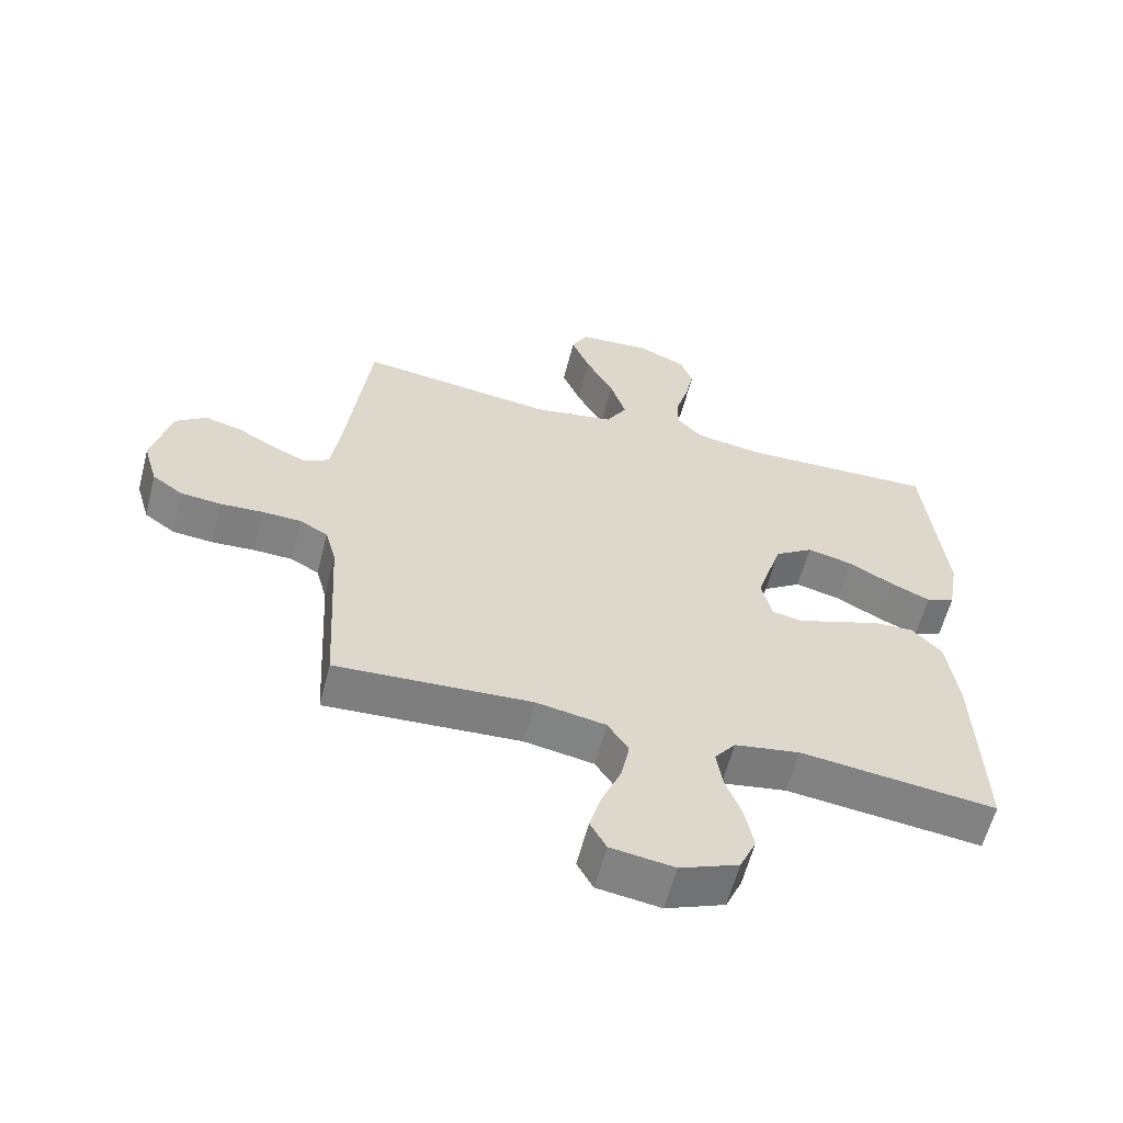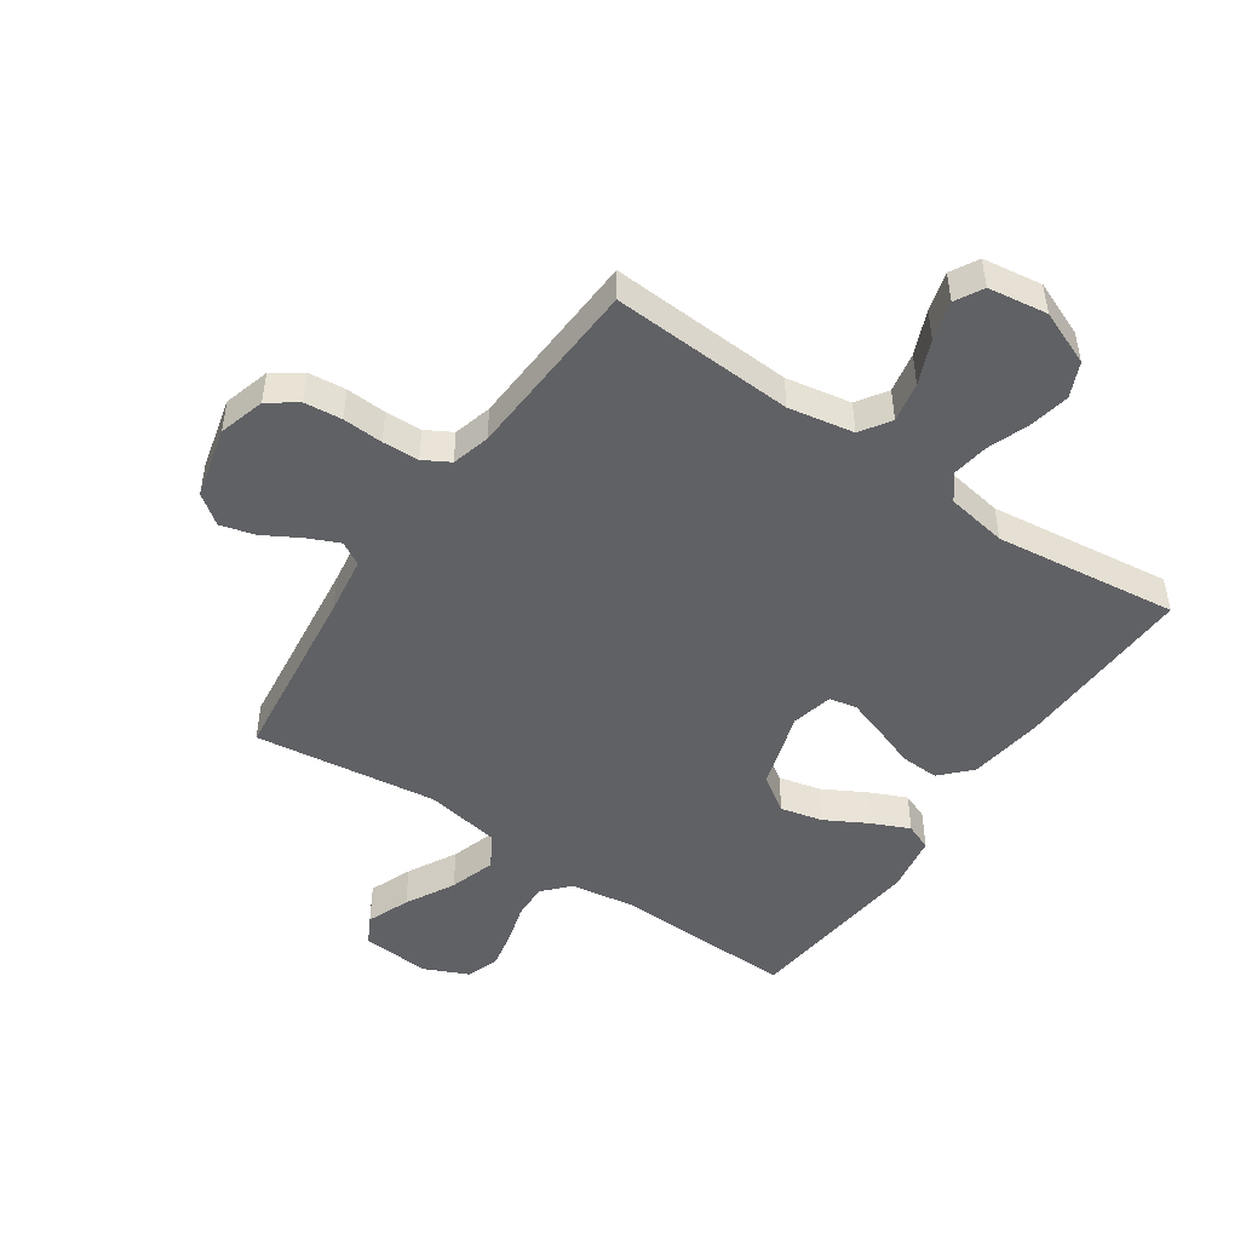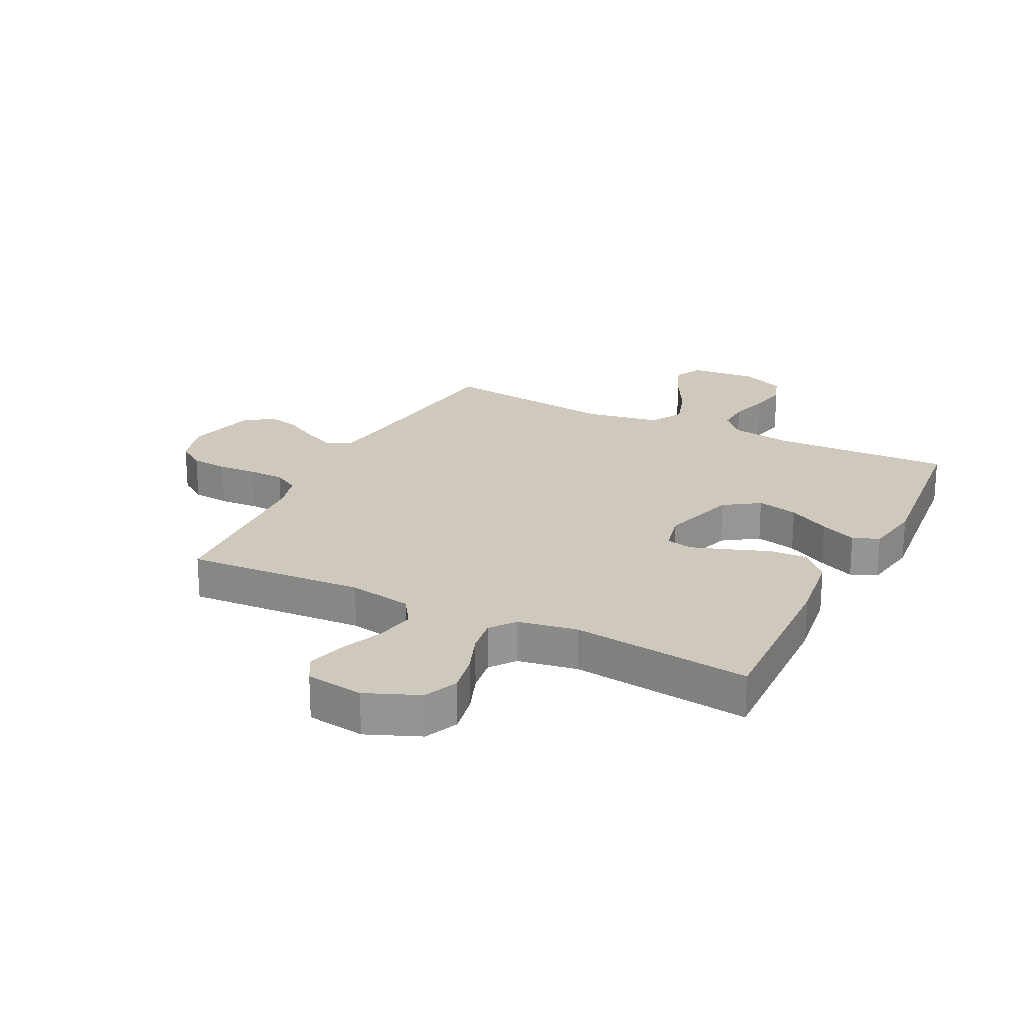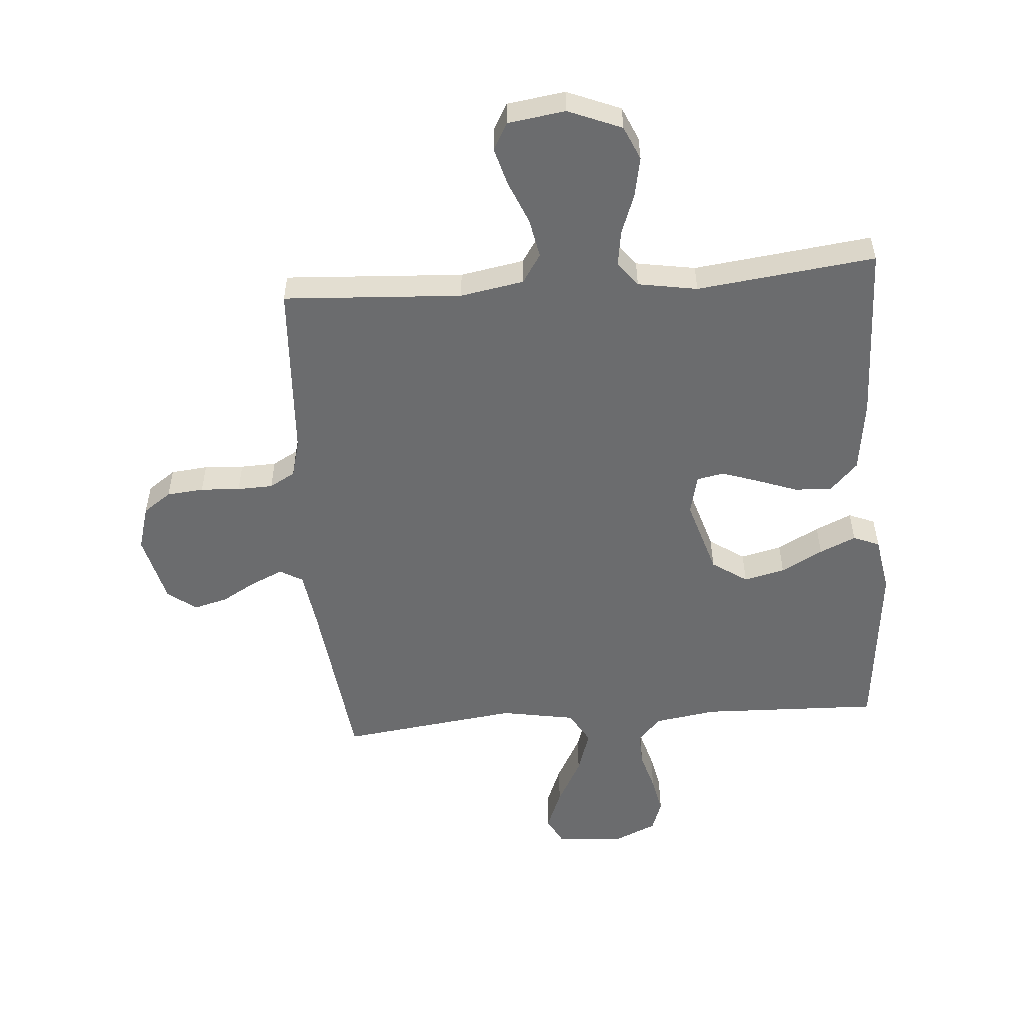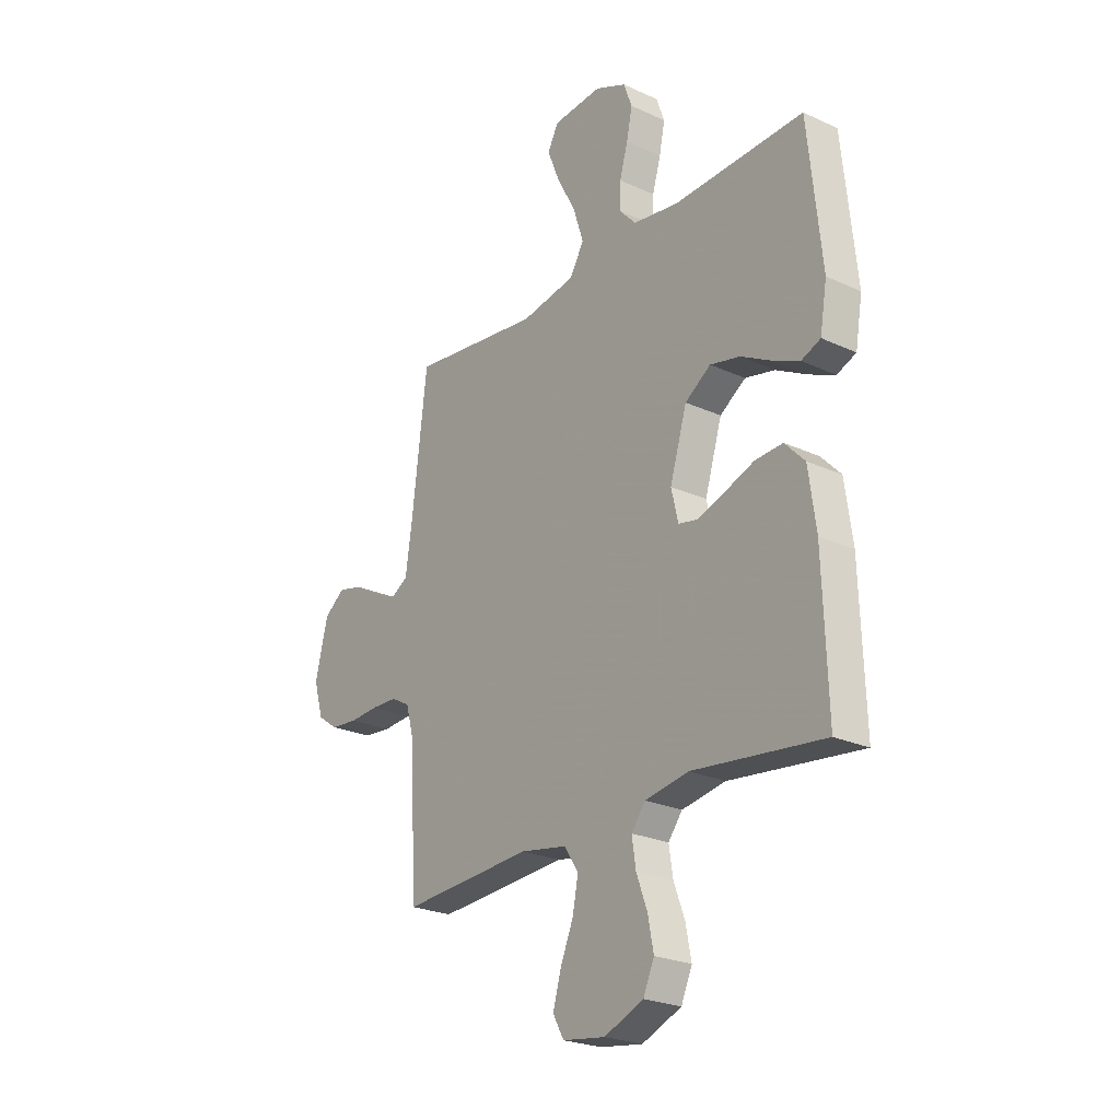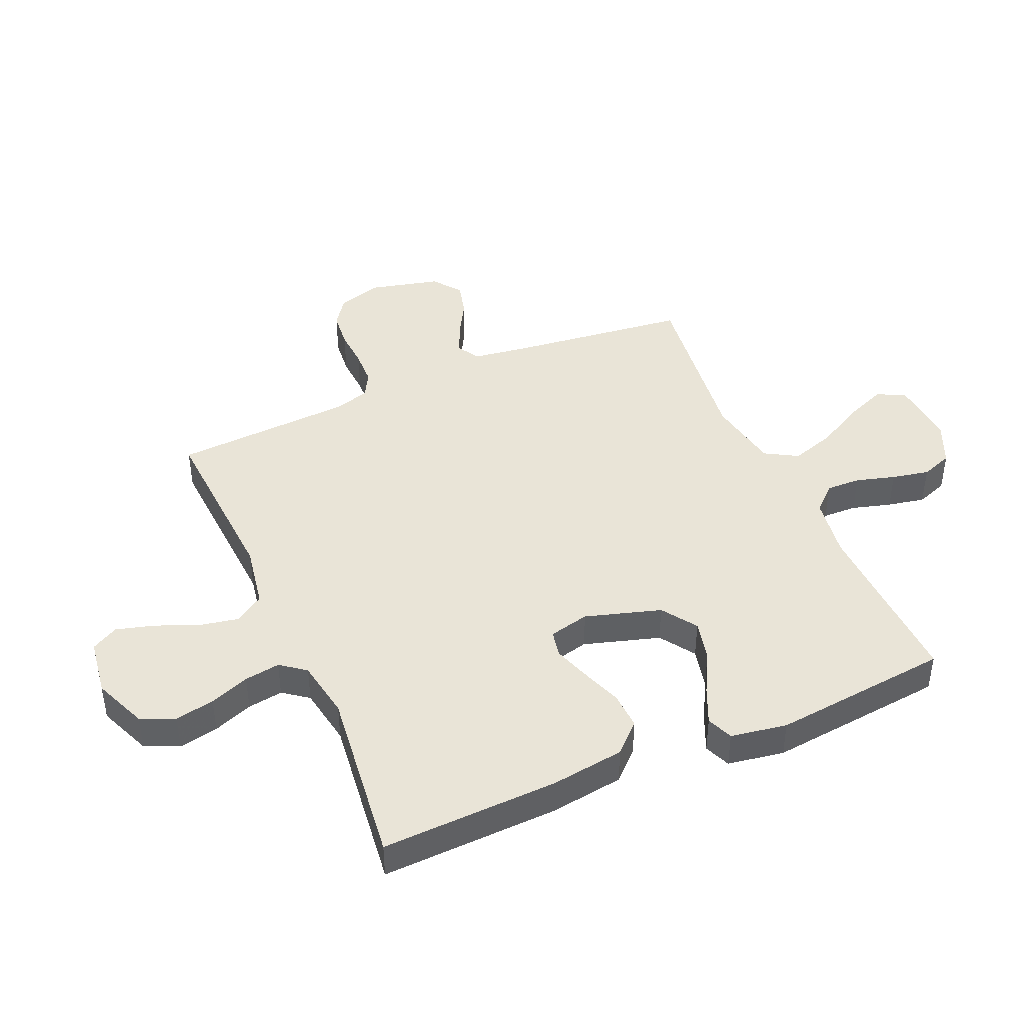
<metadata>
{"format":"obj","ext":"obj","renderer":"f3d","projection":"perspective","resolution":1024,"background":"white","views":[{"elev":-60.1,"azim":165.6,"up":"+Z"},{"elev":-48.3,"azim":145.8,"up":"+Y"},{"elev":22.4,"azim":-153.5,"up":"+Y"},{"elev":-53.6,"azim":-175.5,"up":"+Y"},{"elev":-24.3,"azim":-127.2,"up":"+Z"},{"elev":43.5,"azim":-113.6,"up":"+Y"}]}
</metadata>
<code>
v -0.5 0.07 0.5
v -0.2 0.07 0.49
v -0.096 0.07 0.506
v -0.057 0.07 0.548
v -0.059 0.07 0.606
v -0.078 0.07 0.672
v -0.091 0.07 0.735
v -0.072 0.07 0.788
v 0 0.07 0.82
v 0.113 0.07 0.811
v 0.138 0.07 0.764
v 0.11 0.07 0.694
v 0.067 0.07 0.614
v 0.043 0.07 0.539
v 0.075 0.07 0.484
v 0.2 0.07 0.462
v 0.5 0.07 0.5
v 0.536 0.07 0.2
v 0.55 0.07 0.104
v 0.588 0.07 0.082
v 0.64 0.07 0.105
v 0.7 0.07 0.139
v 0.757 0.07 0.154
v 0.805 0.07 0.118
v 0.834 0.07 0
v 0.812 0.07 -0.076
v 0.765 0.07 -0.109
v 0.703 0.07 -0.115
v 0.637 0.07 -0.111
v 0.577 0.07 -0.113
v 0.534 0.07 -0.137
v 0.517 0.07 -0.2
v 0.5 0.07 -0.5
v 0.2 0.07 -0.482
v 0.093 0.07 -0.501
v 0.061 0.07 -0.55
v 0.074 0.07 -0.616
v 0.104 0.07 -0.688
v 0.122 0.07 -0.752
v 0.097 0.07 -0.797
v 0 0.07 -0.811
v -0.09 0.07 -0.774
v -0.115 0.07 -0.717
v -0.102 0.07 -0.65
v -0.077 0.07 -0.583
v -0.068 0.07 -0.523
v -0.1 0.07 -0.481
v -0.2 0.07 -0.464
v -0.5 0.07 -0.5
v -0.49 0.07 -0.2
v -0.473 0.07 -0.076
v -0.427 0.07 -0.028
v -0.364 0.07 -0.031
v -0.296 0.07 -0.056
v -0.234 0.07 -0.077
v -0.189 0.07 -0.068
v -0.173 0.07 0
v -0.212 0.07 0.128
v -0.271 0.07 0.168
v -0.34 0.07 0.152
v -0.41 0.07 0.114
v -0.471 0.07 0.087
v -0.515 0.07 0.105
v -0.531 0.07 0.2
v -0.5 0 0.5
v -0.2 0 0.49
v -0.096 0 0.506
v -0.057 0 0.548
v -0.059 0 0.606
v -0.078 0 0.672
v -0.091 0 0.735
v -0.072 0 0.788
v 0 0 0.82
v 0.113 0 0.811
v 0.138 0 0.764
v 0.11 0 0.694
v 0.067 0 0.614
v 0.043 0 0.539
v 0.075 0 0.484
v 0.2 0 0.462
v 0.5 0 0.5
v 0.536 0 0.2
v 0.55 0 0.104
v 0.588 0 0.082
v 0.64 0 0.105
v 0.7 0 0.139
v 0.757 0 0.154
v 0.805 0 0.118
v 0.834 0 0
v 0.812 0 -0.076
v 0.765 0 -0.109
v 0.703 0 -0.115
v 0.637 0 -0.111
v 0.577 0 -0.113
v 0.534 0 -0.137
v 0.517 0 -0.2
v 0.5 0 -0.5
v 0.2 0 -0.482
v 0.093 0 -0.501
v 0.061 0 -0.55
v 0.074 0 -0.616
v 0.104 0 -0.688
v 0.122 0 -0.752
v 0.097 0 -0.797
v 0 0 -0.811
v -0.09 0 -0.774
v -0.115 0 -0.717
v -0.102 0 -0.65
v -0.077 0 -0.583
v -0.068 0 -0.523
v -0.1 0 -0.481
v -0.2 0 -0.464
v -0.5 0 -0.5
v -0.49 0 -0.2
v -0.473 0 -0.076
v -0.427 0 -0.028
v -0.364 0 -0.031
v -0.296 0 -0.056
v -0.234 0 -0.077
v -0.189 0 -0.068
v -0.173 0 0
v -0.212 0 0.128
v -0.271 0 0.168
v -0.34 0 0.152
v -0.41 0 0.114
v -0.471 0 0.087
v -0.515 0 0.105
v -0.531 0 0.2
f 64 1 2
f 63 64 2
f 62 63 2
f 61 62 2
f 60 61 2
f 59 60 2 3
f 58 59 3 4
f 57 58 4
f 52 53 54
f 51 52 54
f 50 51 54
f 49 50 54
f 48 49 54
f 47 48 54 55
f 46 47 55 56
f 43 44 45
f 42 43 45
f 41 42 45
f 40 41 45
f 39 40 45
f 38 39 45
f 37 38 45
f 36 37 45 46
f 46 56 57
f 36 46 57
f 35 36 57
f 32 33 34
f 35 57 4
f 34 35 4
f 32 34 4
f 31 32 4
f 27 28 29
f 26 27 29
f 25 26 29
f 24 25 29
f 23 24 29
f 22 23 29
f 21 22 29
f 20 21 29 30
f 16 17 18
f 15 16 18 19
f 11 12 13
f 10 11 13
f 9 10 13
f 8 9 13
f 7 8 13
f 6 7 13
f 5 6 13
f 5 13 14
f 4 5 14 15
f 19 20 30 31
f 4 15 19 31
f 66 65 128
f 66 128 127
f 66 127 126
f 66 126 125
f 66 125 124
f 67 66 124 123
f 68 67 123 122
f 68 122 121
f 118 117 116
f 118 116 115
f 118 115 114
f 118 114 113
f 118 113 112
f 119 118 112 111
f 120 119 111 110
f 109 108 107
f 109 107 106
f 109 106 105
f 109 105 104
f 109 104 103
f 109 103 102
f 109 102 101
f 110 109 101 100
f 121 120 110
f 121 110 100
f 121 100 99
f 98 97 96
f 68 121 99
f 68 99 98
f 68 98 96
f 68 96 95
f 93 92 91
f 93 91 90
f 93 90 89
f 93 89 88
f 93 88 87
f 93 87 86
f 93 86 85
f 94 93 85 84
f 82 81 80
f 83 82 80 79
f 77 76 75
f 77 75 74
f 77 74 73
f 77 73 72
f 77 72 71
f 77 71 70
f 77 70 69
f 78 77 69
f 79 78 69 68
f 95 94 84 83
f 95 83 79 68
f 1 65 66 2
f 2 66 67 3
f 3 67 68 4
f 4 68 69 5
f 5 69 70 6
f 6 70 71 7
f 7 71 72 8
f 8 72 73 9
f 9 73 74 10
f 10 74 75 11
f 11 75 76 12
f 12 76 77 13
f 13 77 78 14
f 14 78 79 15
f 15 79 80 16
f 16 80 81 17
f 17 81 82 18
f 18 82 83 19
f 19 83 84 20
f 20 84 85 21
f 21 85 86 22
f 22 86 87 23
f 23 87 88 24
f 24 88 89 25
f 25 89 90 26
f 26 90 91 27
f 27 91 92 28
f 28 92 93 29
f 29 93 94 30
f 30 94 95 31
f 31 95 96 32
f 32 96 97 33
f 33 97 98 34
f 34 98 99 35
f 35 99 100 36
f 36 100 101 37
f 37 101 102 38
f 38 102 103 39
f 39 103 104 40
f 40 104 105 41
f 41 105 106 42
f 42 106 107 43
f 43 107 108 44
f 44 108 109 45
f 45 109 110 46
f 46 110 111 47
f 47 111 112 48
f 48 112 113 49
f 49 113 114 50
f 50 114 115 51
f 51 115 116 52
f 52 116 117 53
f 53 117 118 54
f 54 118 119 55
f 55 119 120 56
f 56 120 121 57
f 57 121 122 58
f 58 122 123 59
f 59 123 124 60
f 60 124 125 61
f 61 125 126 62
f 62 126 127 63
f 63 127 128 64
f 64 128 65 1

</code>
